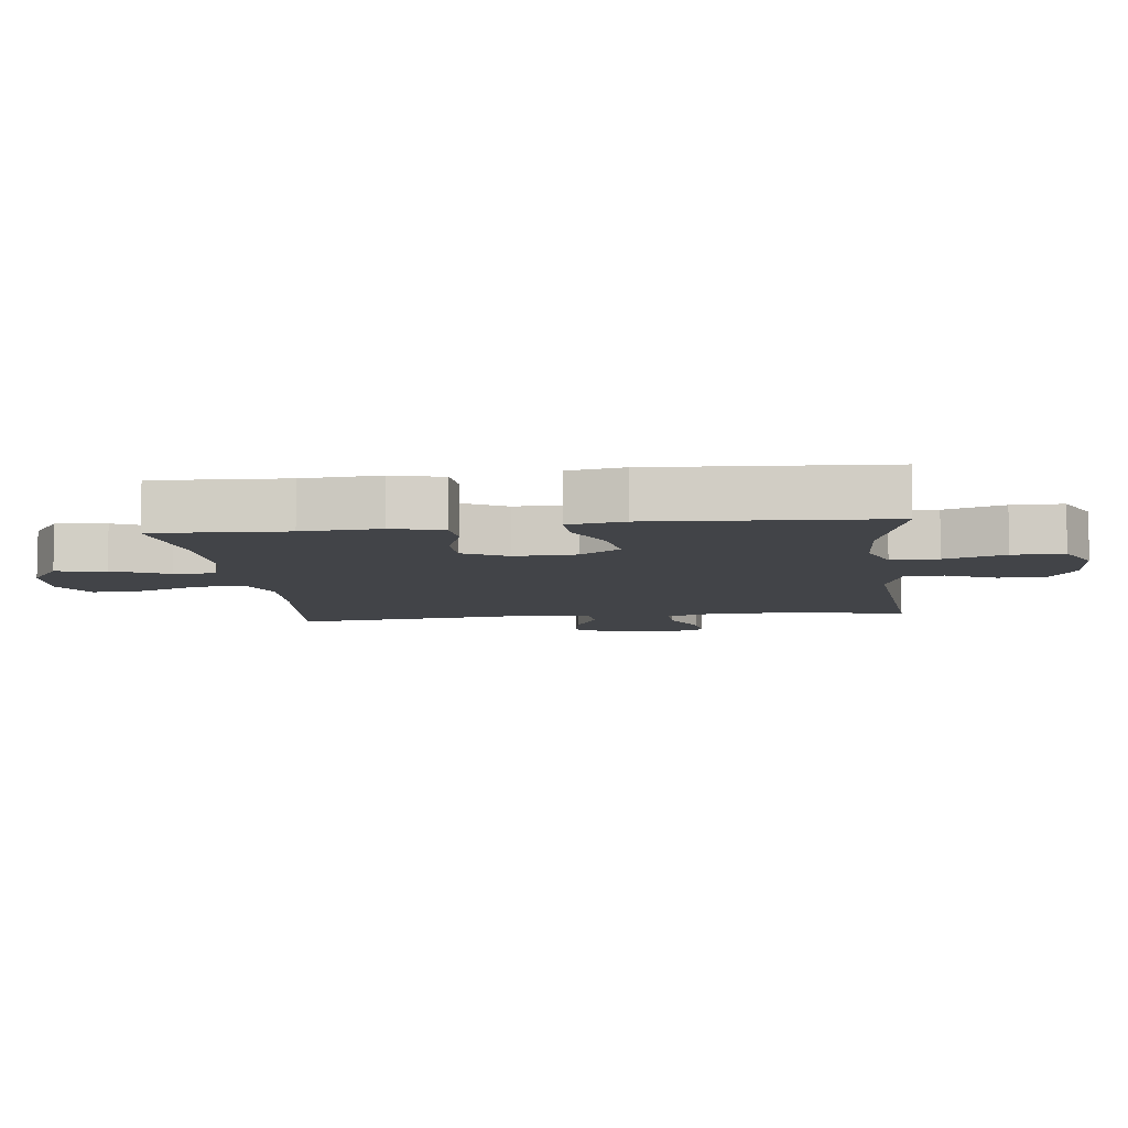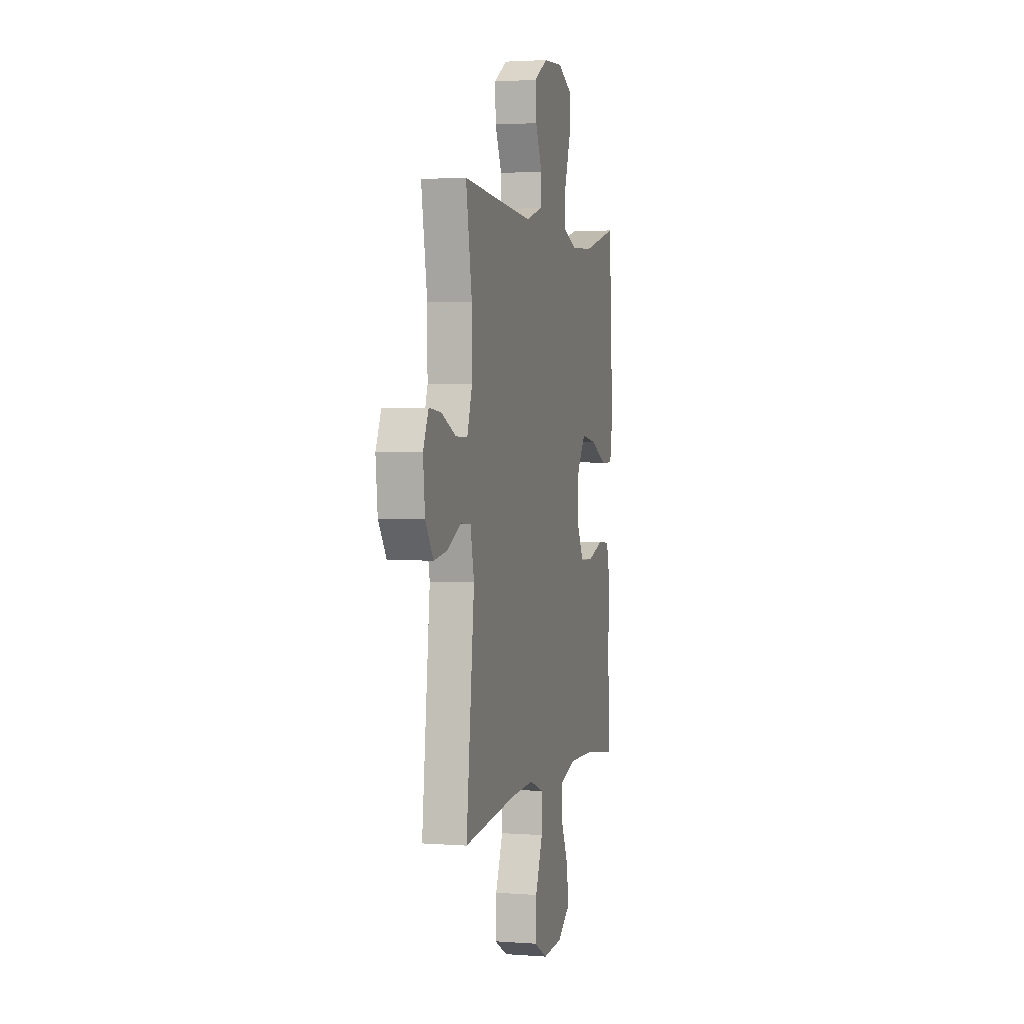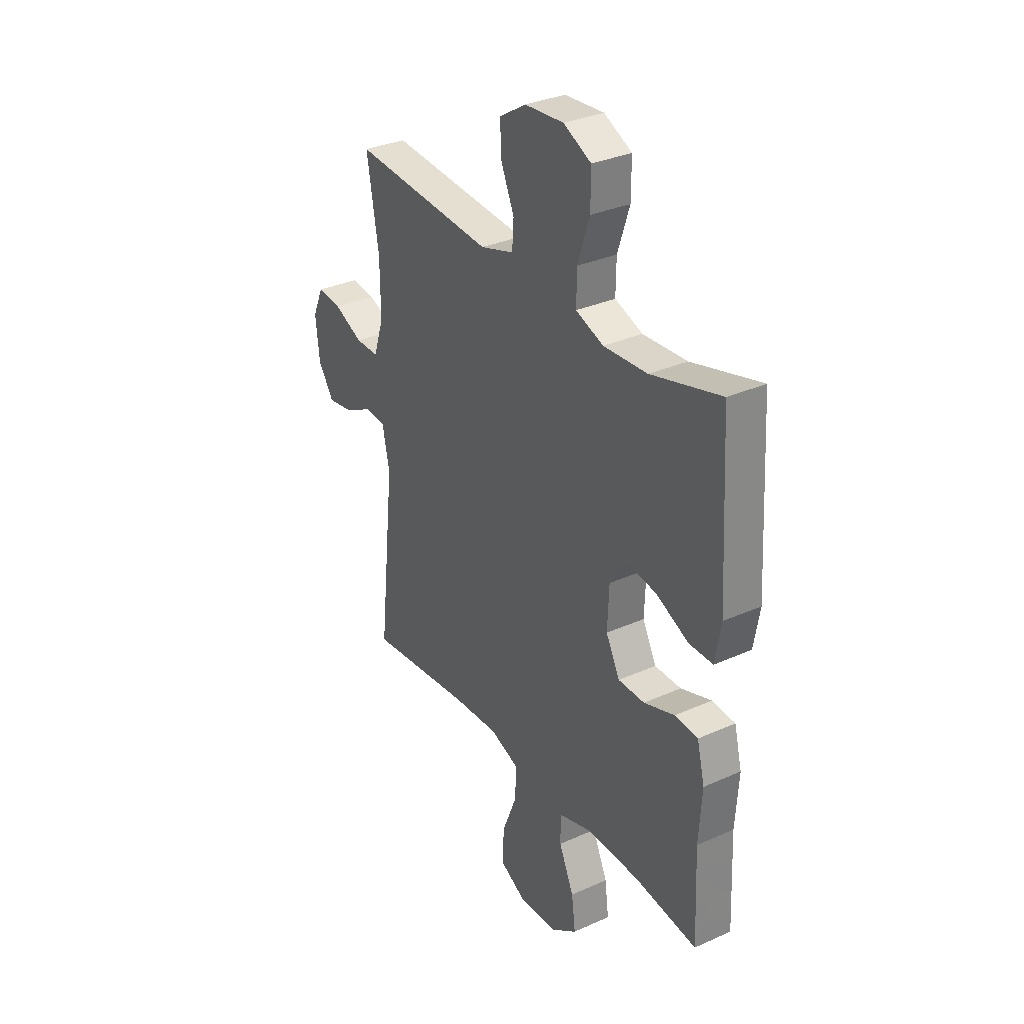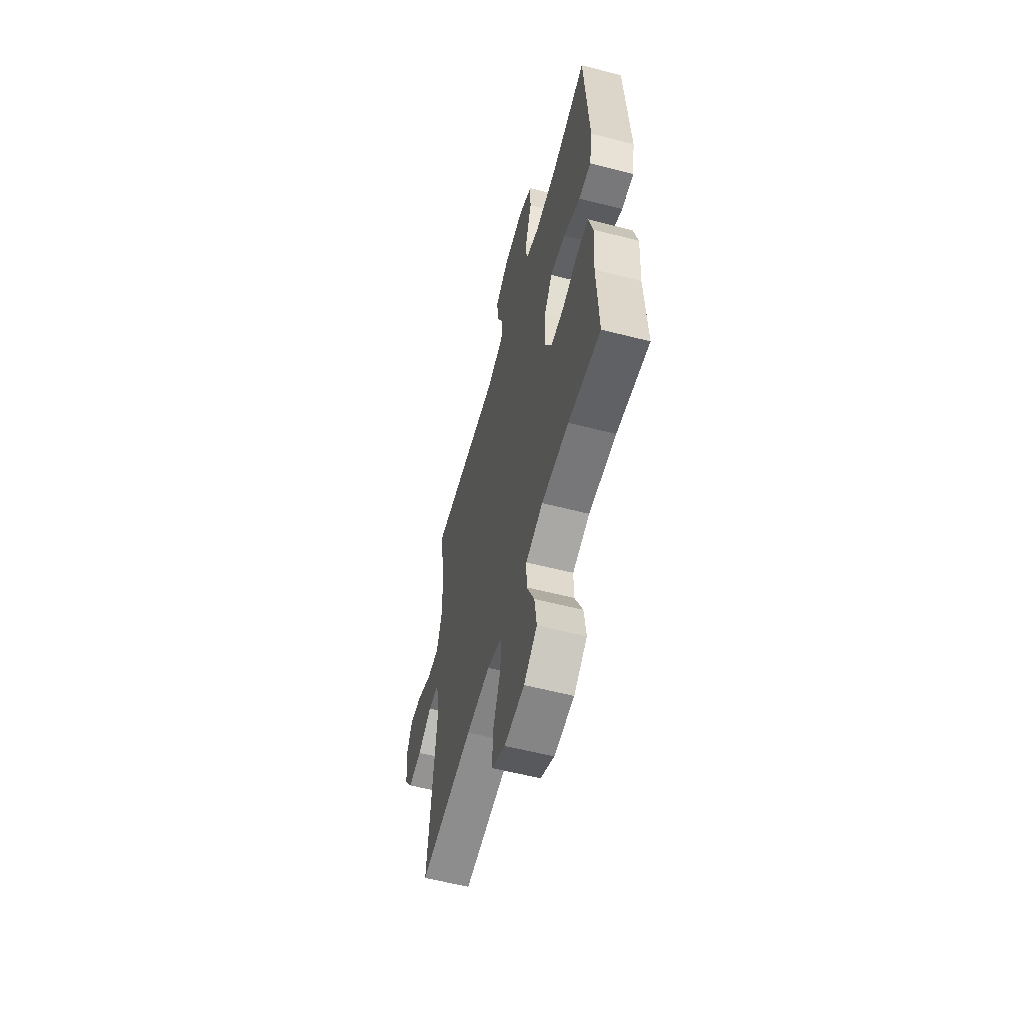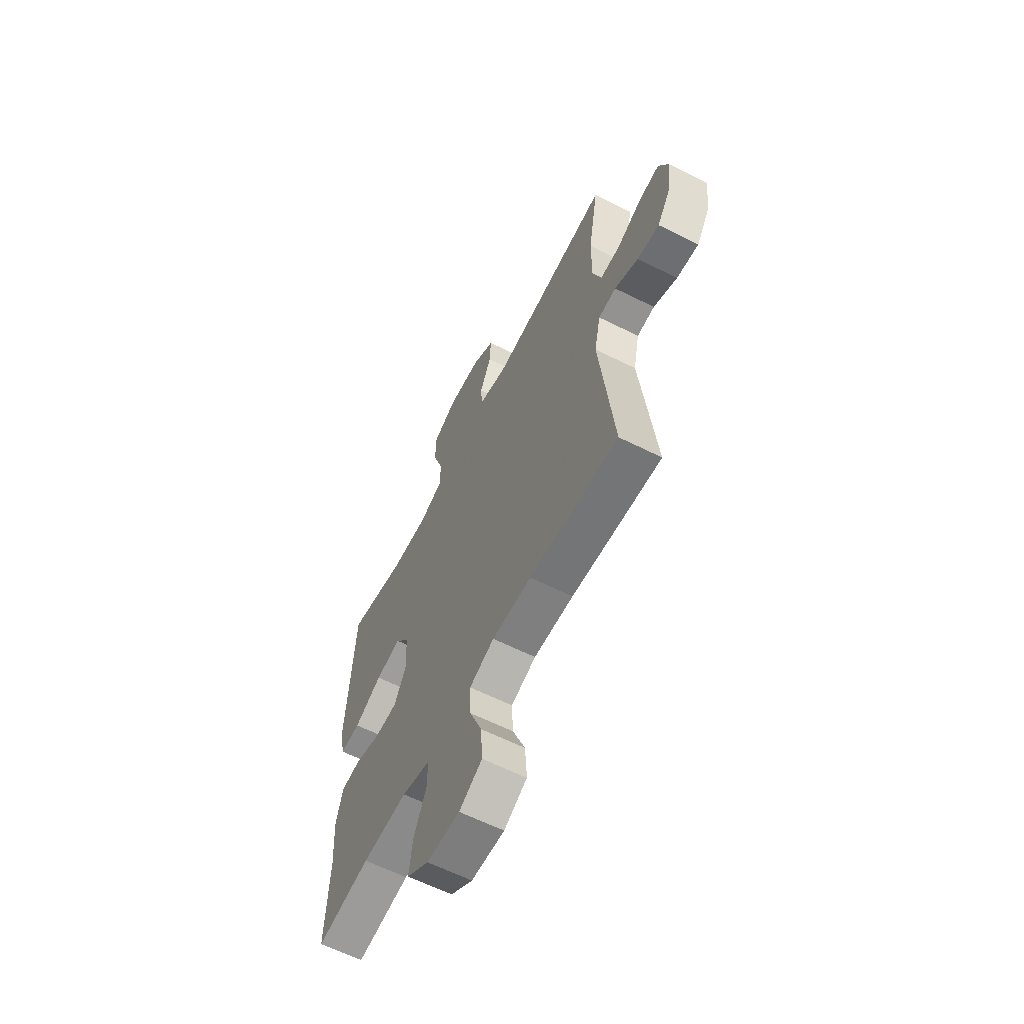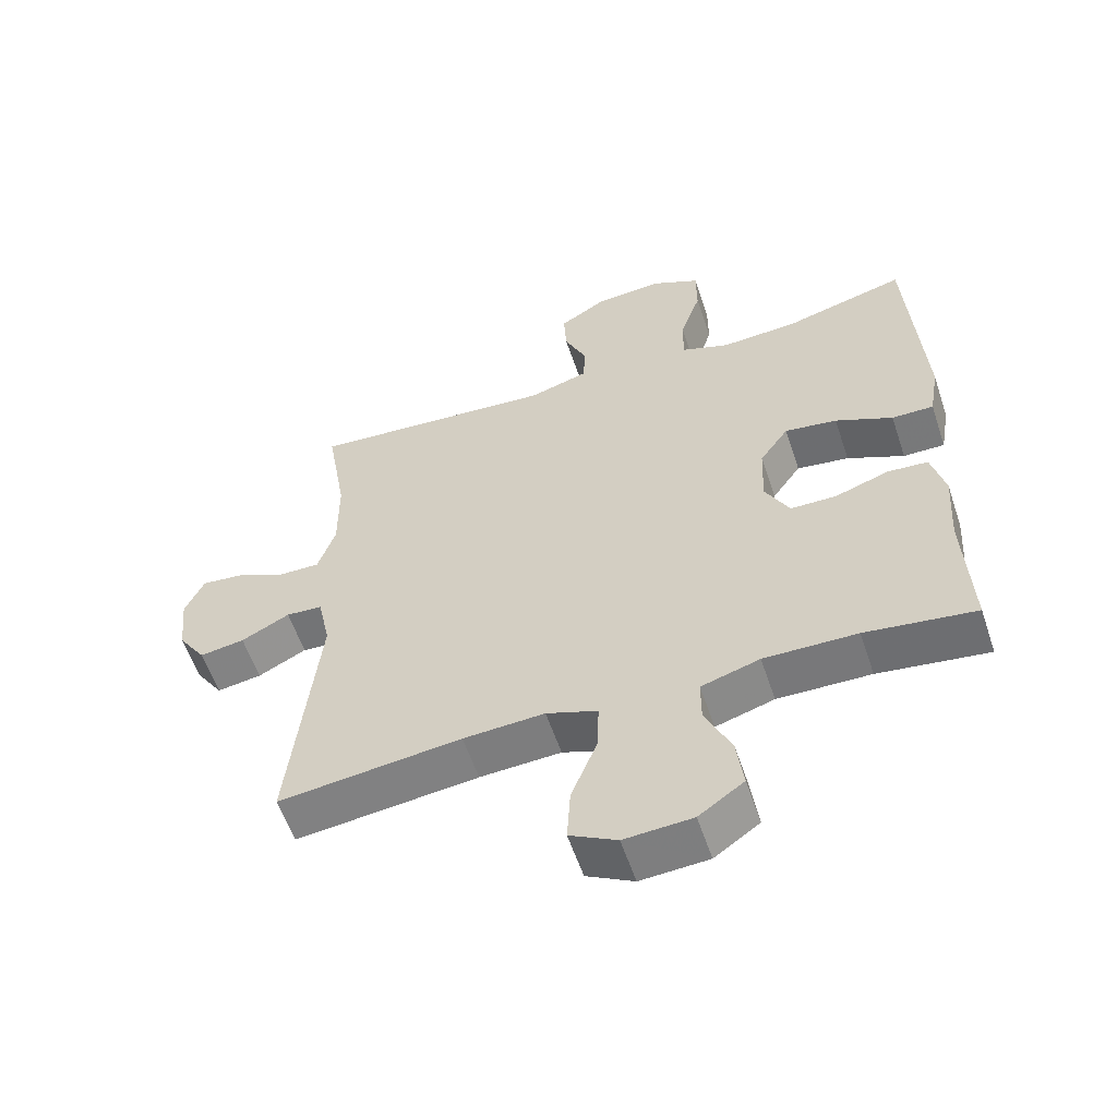
<metadata>
{"format":"obj","ext":"obj","renderer":"f3d","projection":"perspective","resolution":1024,"background":"white","views":[{"elev":-8.0,"azim":-83.2,"up":"+Y"},{"elev":2.4,"azim":104.8,"up":"+Z"},{"elev":32.1,"azim":-122.2,"up":"+Z"},{"elev":-58.4,"azim":-104.9,"up":"+Z"},{"elev":-62.4,"azim":63.1,"up":"+Z"},{"elev":-58.0,"azim":-161.5,"up":"+Z"}]}
</metadata>
<code>
v -0.5 0.07 -0.5
v -0.491 0.07 -0.295
v -0.499 0.07 -0.175
v -0.479 0.07 -0.096
v -0.419 0.07 -0.091
v -0.339 0.07 -0.118
v -0.27 0.07 -0.117
v -0.234 0.07 -0.048
v -0.238 0.07 0.048
v -0.281 0.07 0.11
v -0.359 0.07 0.098
v -0.444 0.07 0.058
v -0.506 0.07 0.057
v -0.521 0.07 0.143
v -0.5 0.07 0.5
v -0.319 0.07 0.452
v -0.205 0.07 0.446
v -0.133 0.07 0.473
v -0.134 0.07 0.546
v -0.165 0.07 0.639
v -0.165 0.07 0.718
v -0.093 0.07 0.754
v 0.009 0.07 0.747
v 0.078 0.07 0.704
v 0.074 0.07 0.633
v 0.04 0.07 0.556
v 0.044 0.07 0.495
v 0.131 0.07 0.469
v 0.5 0.07 0.5
v 0.469 0.07 0.318
v 0.468 0.07 0.194
v 0.494 0.07 0.115
v 0.555 0.07 0.116
v 0.63 0.07 0.151
v 0.693 0.07 0.158
v 0.721 0.07 0.095
v 0.711 0.07 0.001
v 0.67 0.07 -0.06
v 0.603 0.07 -0.05
v 0.531 0.07 -0.013
v 0.477 0.07 -0.017
v 0.458 0.07 -0.106
v 0.5 0.07 -0.5
v 0.228 0.07 -0.47
v 0.107 0.07 -0.464
v 0.031 0.07 -0.492
v 0.034 0.07 -0.567
v 0.072 0.07 -0.662
v 0.077 0.07 -0.744
v 0.007 0.07 -0.782
v -0.094 0.07 -0.776
v -0.161 0.07 -0.729
v -0.151 0.07 -0.651
v -0.112 0.07 -0.565
v -0.112 0.07 -0.5
v -0.199 0.07 -0.474
v -0.337 0.07 -0.477
v -0.5 0 -0.5
v -0.491 0 -0.295
v -0.499 0 -0.175
v -0.479 0 -0.096
v -0.419 0 -0.091
v -0.339 0 -0.118
v -0.27 0 -0.117
v -0.234 0 -0.048
v -0.238 0 0.048
v -0.281 0 0.11
v -0.359 0 0.098
v -0.444 0 0.058
v -0.506 0 0.057
v -0.521 0 0.143
v -0.5 0 0.5
v -0.319 0 0.452
v -0.205 0 0.446
v -0.133 0 0.473
v -0.134 0 0.546
v -0.165 0 0.639
v -0.165 0 0.718
v -0.093 0 0.754
v 0.009 0 0.747
v 0.078 0 0.704
v 0.074 0 0.633
v 0.04 0 0.556
v 0.044 0 0.495
v 0.131 0 0.469
v 0.5 0 0.5
v 0.469 0 0.318
v 0.468 0 0.194
v 0.494 0 0.115
v 0.555 0 0.116
v 0.63 0 0.151
v 0.693 0 0.158
v 0.721 0 0.095
v 0.711 0 0.001
v 0.67 0 -0.06
v 0.603 0 -0.05
v 0.531 0 -0.013
v 0.477 0 -0.017
v 0.458 0 -0.106
v 0.5 0 -0.5
v 0.228 0 -0.47
v 0.107 0 -0.464
v 0.031 0 -0.492
v 0.034 0 -0.567
v 0.072 0 -0.662
v 0.077 0 -0.744
v 0.007 0 -0.782
v -0.094 0 -0.776
v -0.161 0 -0.729
v -0.151 0 -0.651
v -0.112 0 -0.565
v -0.112 0 -0.5
v -0.199 0 -0.474
v -0.337 0 -0.477
f 52 53 54
f 51 52 54
f 50 51 54
f 49 50 54
f 48 49 54
f 47 48 54
f 46 47 54 55
f 45 46 55 56
f 42 43 44
f 41 42 44 45
f 38 39 40
f 37 38 40
f 36 37 40
f 35 36 40
f 34 35 40
f 33 34 40
f 32 33 40 41
f 45 56 57
f 41 45 57
f 32 41 57
f 31 32 57
f 24 25 26
f 23 24 26
f 22 23 26
f 21 22 26
f 20 21 26
f 19 20 26
f 18 19 26 27
f 17 18 27 28
f 14 15 16
f 13 14 16
f 12 13 16
f 11 12 16
f 10 11 16 17
f 9 10 17 28
f 4 5 6
f 3 4 6
f 2 3 6
f 2 6 7
f 1 2 7
f 57 1 7
f 31 57 7
f 30 31 7
f 28 29 30
f 9 28 30
f 8 9 30
f 7 8 30
f 111 110 109
f 111 109 108
f 111 108 107
f 111 107 106
f 111 106 105
f 111 105 104
f 112 111 104 103
f 113 112 103 102
f 101 100 99
f 102 101 99 98
f 97 96 95
f 97 95 94
f 97 94 93
f 97 93 92
f 97 92 91
f 97 91 90
f 98 97 90 89
f 114 113 102
f 114 102 98
f 114 98 89
f 114 89 88
f 83 82 81
f 83 81 80
f 83 80 79
f 83 79 78
f 83 78 77
f 83 77 76
f 84 83 76 75
f 85 84 75 74
f 73 72 71
f 73 71 70
f 73 70 69
f 73 69 68
f 74 73 68 67
f 85 74 67 66
f 63 62 61
f 63 61 60
f 63 60 59
f 64 63 59
f 64 59 58
f 64 58 114
f 64 114 88
f 64 88 87
f 87 86 85
f 87 85 66
f 87 66 65
f 87 65 64
f 1 58 59 2
f 2 59 60 3
f 3 60 61 4
f 4 61 62 5
f 5 62 63 6
f 6 63 64 7
f 7 64 65 8
f 8 65 66 9
f 9 66 67 10
f 10 67 68 11
f 11 68 69 12
f 12 69 70 13
f 13 70 71 14
f 14 71 72 15
f 15 72 73 16
f 16 73 74 17
f 17 74 75 18
f 18 75 76 19
f 19 76 77 20
f 20 77 78 21
f 21 78 79 22
f 22 79 80 23
f 23 80 81 24
f 24 81 82 25
f 25 82 83 26
f 26 83 84 27
f 27 84 85 28
f 28 85 86 29
f 29 86 87 30
f 30 87 88 31
f 31 88 89 32
f 32 89 90 33
f 33 90 91 34
f 34 91 92 35
f 35 92 93 36
f 36 93 94 37
f 37 94 95 38
f 38 95 96 39
f 39 96 97 40
f 40 97 98 41
f 41 98 99 42
f 42 99 100 43
f 43 100 101 44
f 44 101 102 45
f 45 102 103 46
f 46 103 104 47
f 47 104 105 48
f 48 105 106 49
f 49 106 107 50
f 50 107 108 51
f 51 108 109 52
f 52 109 110 53
f 53 110 111 54
f 54 111 112 55
f 55 112 113 56
f 56 113 114 57
f 57 114 58 1

</code>
